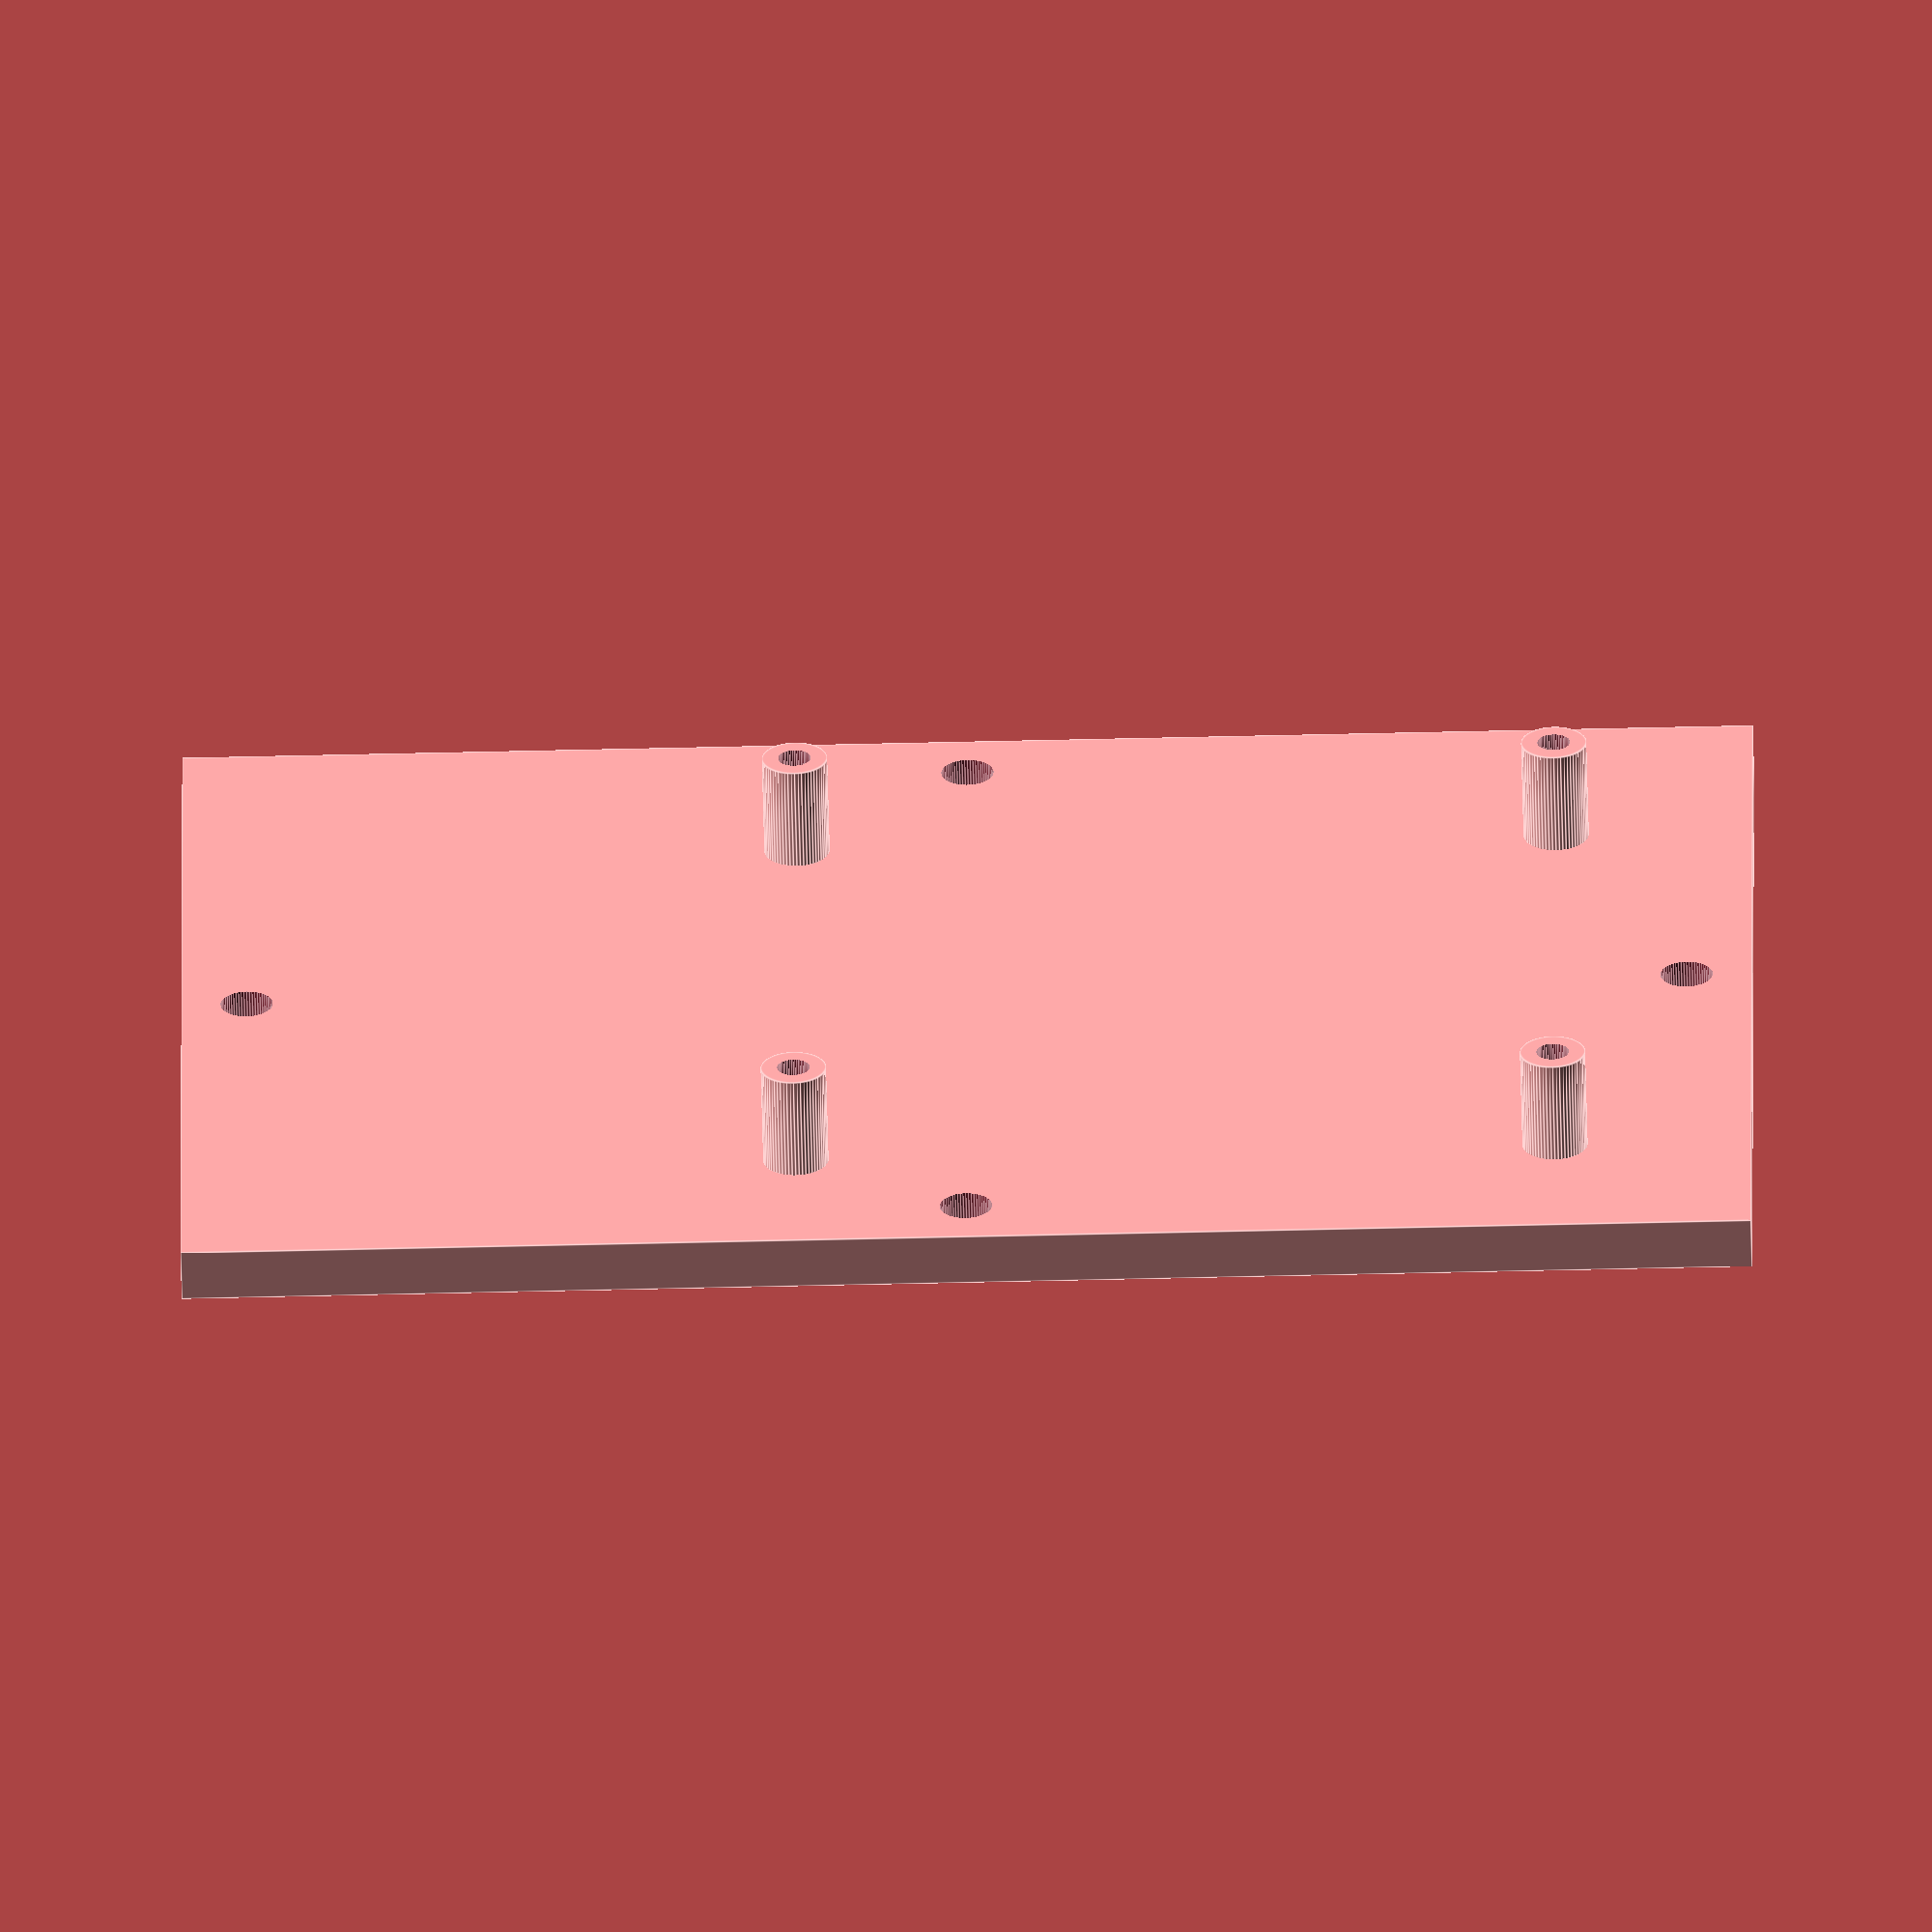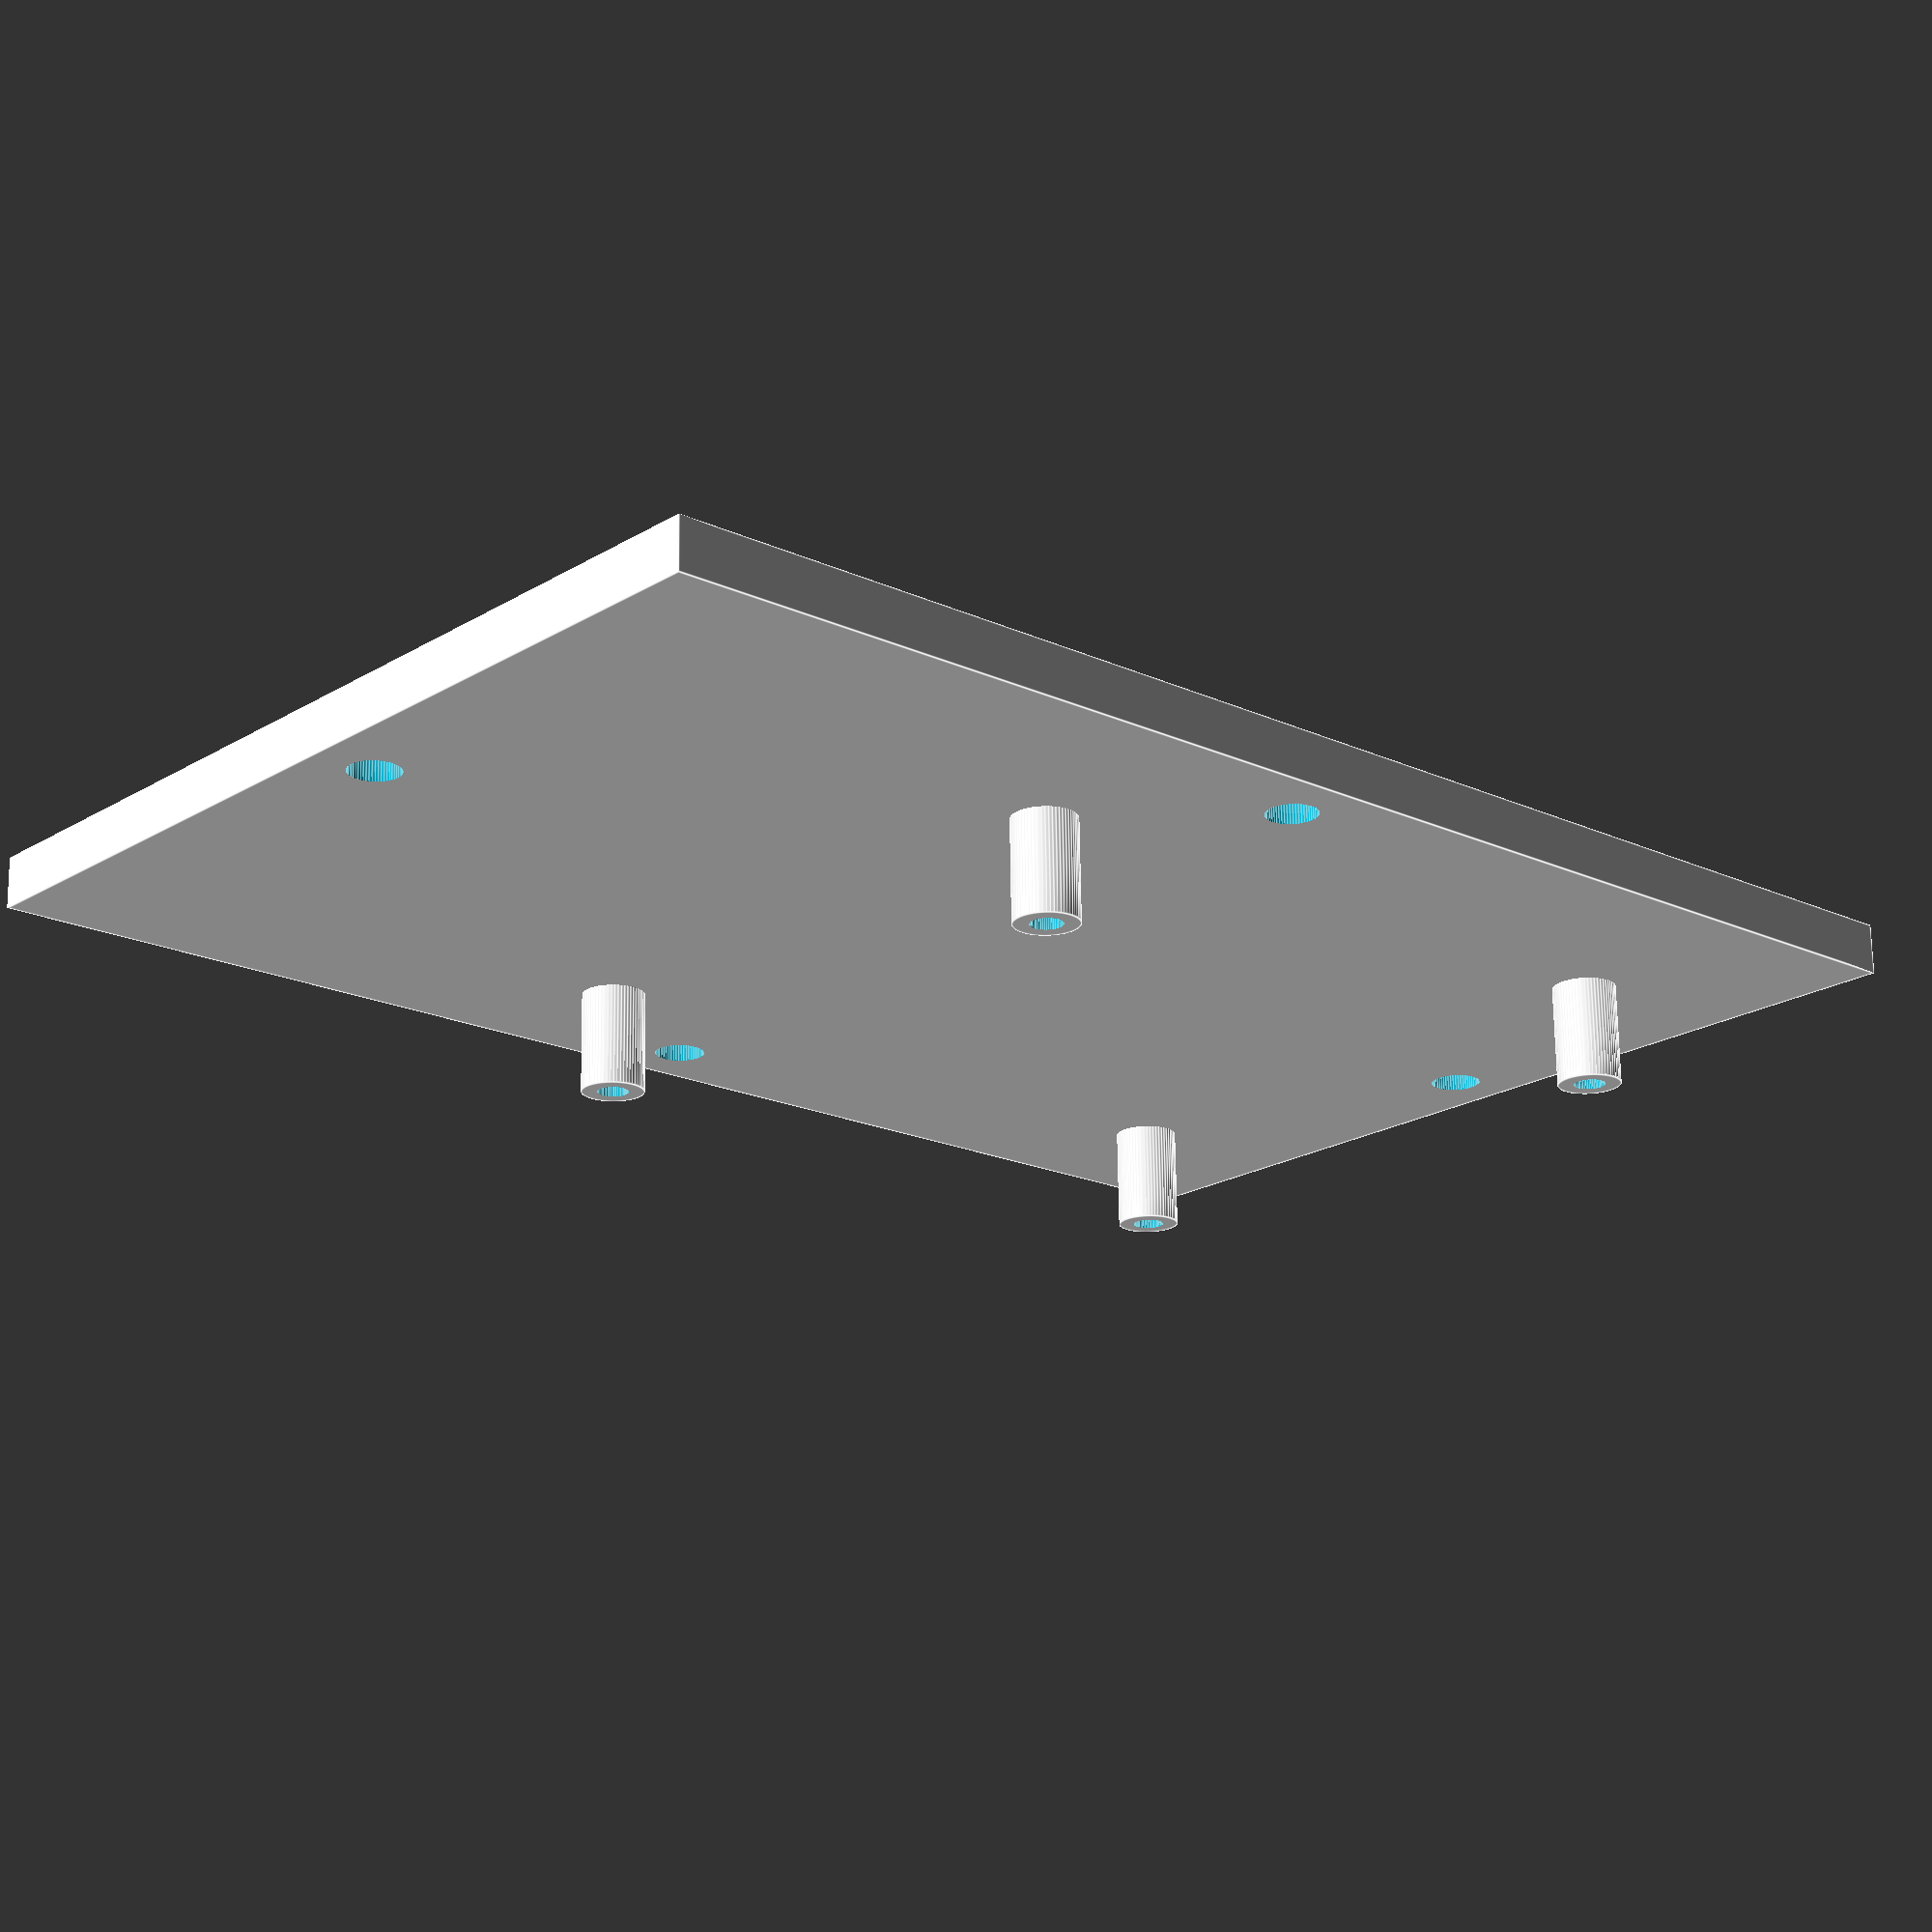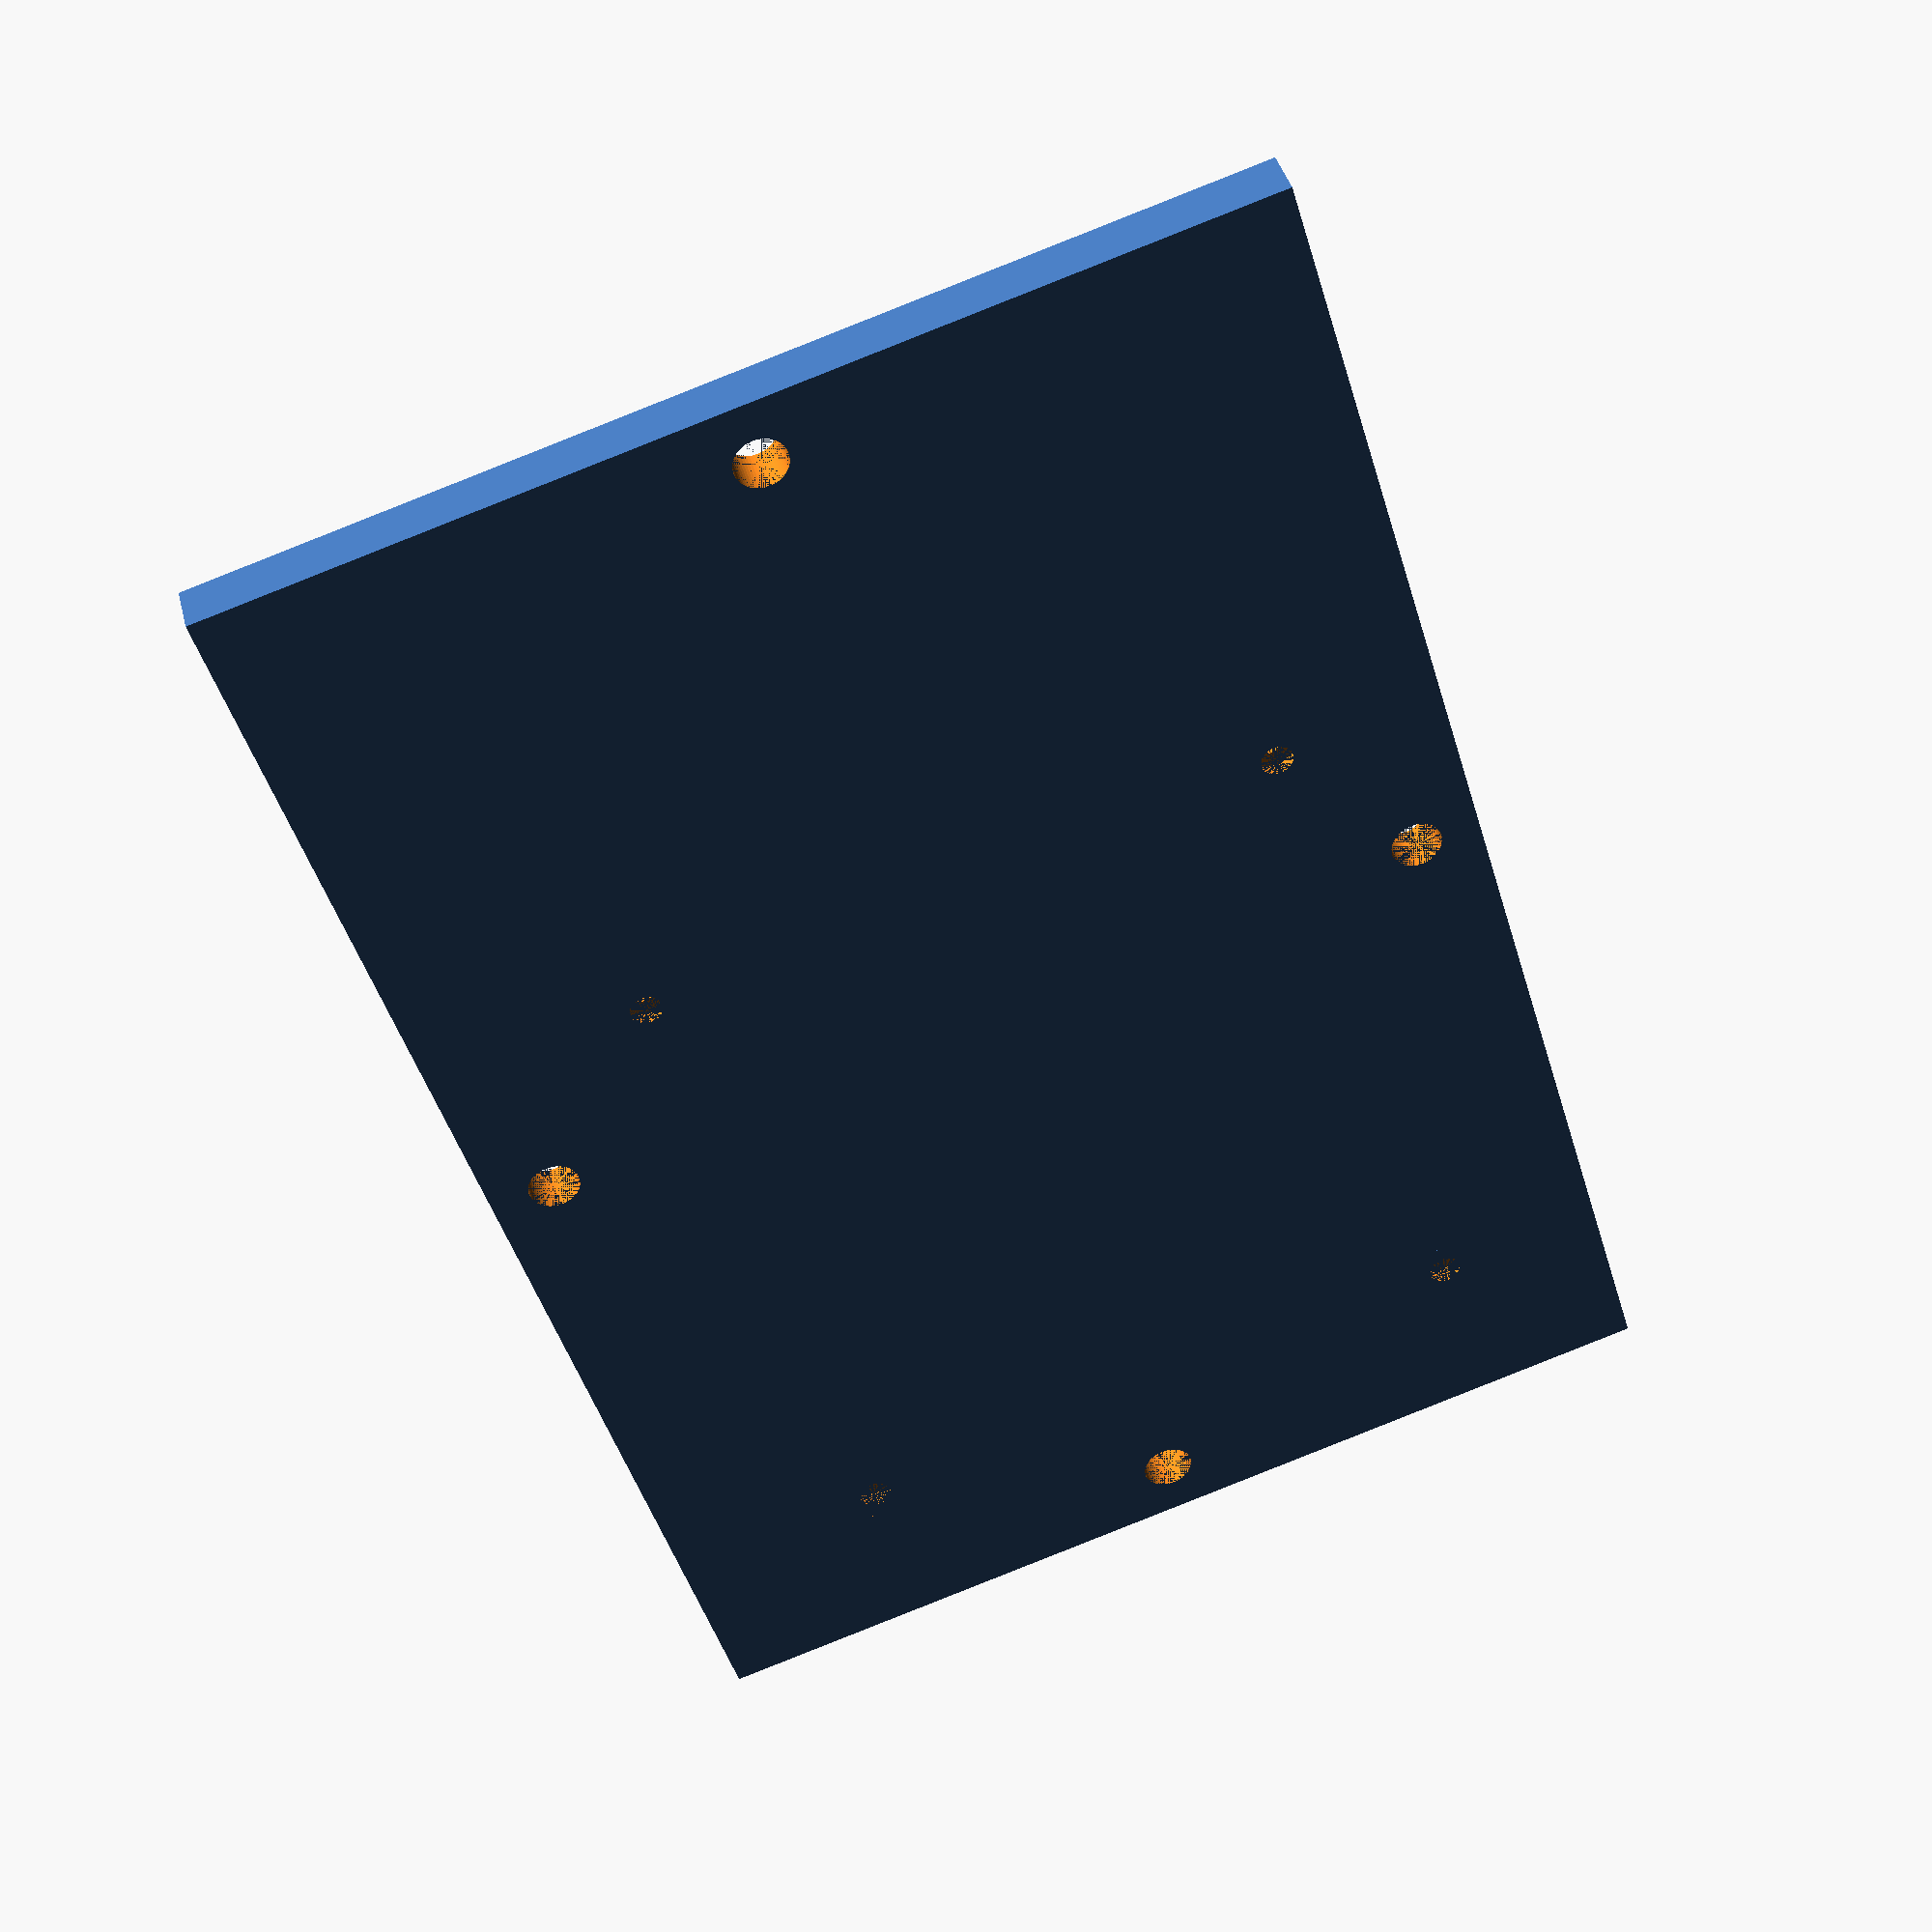
<openscad>
//Circuit Board Holder

// Gather Parameters
/* [Base Dimensions]*/
// Base Width (All dimensions in mm)
BaseSideToSide = 120;
// Base Depth
BaseFrontToBack=80;
// Base thickness
BaseThickness = 4;
// Side to side distance between post centers
/* [Post Locations] */
// Side to Side distance between post centers
PostSideToSide = 58;
// Front to back distance between post centers
PostFrontToBack = 50;
// Distance from left edge to left post centers
PostFromLeft = 15;
// Distance from front edge to front post centers
PostFromFront = 17;
/* [Post and Hole Sizes] */
// Post Diameter
PostDia = 5;
// Post Height above Base
PostHeight=8;
// PostScrew Hole Diameter
PostHoleDia = 2.5;
//Mounting hole diameter (use 0 for no mounting holes)
MountHoleDia = 4;
//Mounting hole inset from base edges.
MountHoleInset = 5;


/* [Hidden] */
$fn=60;

// Modules

module post(Phgt, Pdia, Xloc, Yloc) {
    
    translate([Xloc, Yloc, 0]) {
    cylinder(h=Phgt, d=Pdia);
        }
    }

// Calculate Dimensions
TotalPostHeight = PostHeight + BaseThickness;



    
/* First join the base and posts, then join the post holes, then join the base indents, then join the mounting holes, then subtract the groups of joined holes and indents from the first joined group of base plus posts. */
   

difference() { 
 // join the base and posts 
union() {
cube([BaseSideToSide, BaseFrontToBack, BaseThickness]);    
post(TotalPostHeight, PostDia, PostFromLeft, PostFromFront);
post(TotalPostHeight, PostDia, PostFromLeft + PostSideToSide, PostFromFront);
post(TotalPostHeight, PostDia, PostFromLeft, PostFromFront + PostFrontToBack);
post(TotalPostHeight, PostDia, PostFromLeft + PostSideToSide, PostFromFront + PostFrontToBack);
}
 // join the post screw holes to be subtracted
union() {
post(1.1*TotalPostHeight, PostHoleDia, PostFromLeft, PostFromFront);
post(1.1*TotalPostHeight, PostHoleDia, PostFromLeft + PostSideToSide, PostFromFront);
post(1.1*TotalPostHeight, PostHoleDia, PostFromLeft, PostFromFront + PostFrontToBack);
post(1.1*TotalPostHeight, PostHoleDia, PostFromLeft + PostSideToSide, PostFromFront + PostFrontToBack);
}
// join the post screw indents on bottom face
union() {
post(PostHoleDia,2 * PostHoleDia, PostFromLeft, PostFromFront);
post(PostHoleDia,2 * PostHoleDia, PostFromLeft + PostSideToSide, PostFromFront);
post(PostHoleDia,2 * PostHoleDia, PostFromLeft, PostFromFront + PostFrontToBack);
post(PostHoleDia,2 * PostHoleDia, PostFromLeft + PostSideToSide, PostFromFront + PostFrontToBack);
}

 // join the base mounting holes
 union() {
  post(1.1*BaseThickness, MountHoleDia,  BaseSideToSide/2, MountHoleInset); 
  post(1.1*BaseThickness, MountHoleDia,  BaseSideToSide/2, BaseFrontToBack - MountHoleInset);
   post(1.1*BaseThickness, MountHoleDia,  MountHoleInset, BaseFrontToBack/2); 
  post(1.1*BaseThickness, MountHoleDia,  BaseSideToSide - MountHoleInset, BaseFrontToBack/2); 
}
}

 


    
</openscad>
<views>
elev=241.8 azim=0.1 roll=178.6 proj=o view=edges
elev=109.4 azim=41.8 roll=180.8 proj=p view=edges
elev=139.9 azim=106.7 roll=13.9 proj=p view=wireframe
</views>
